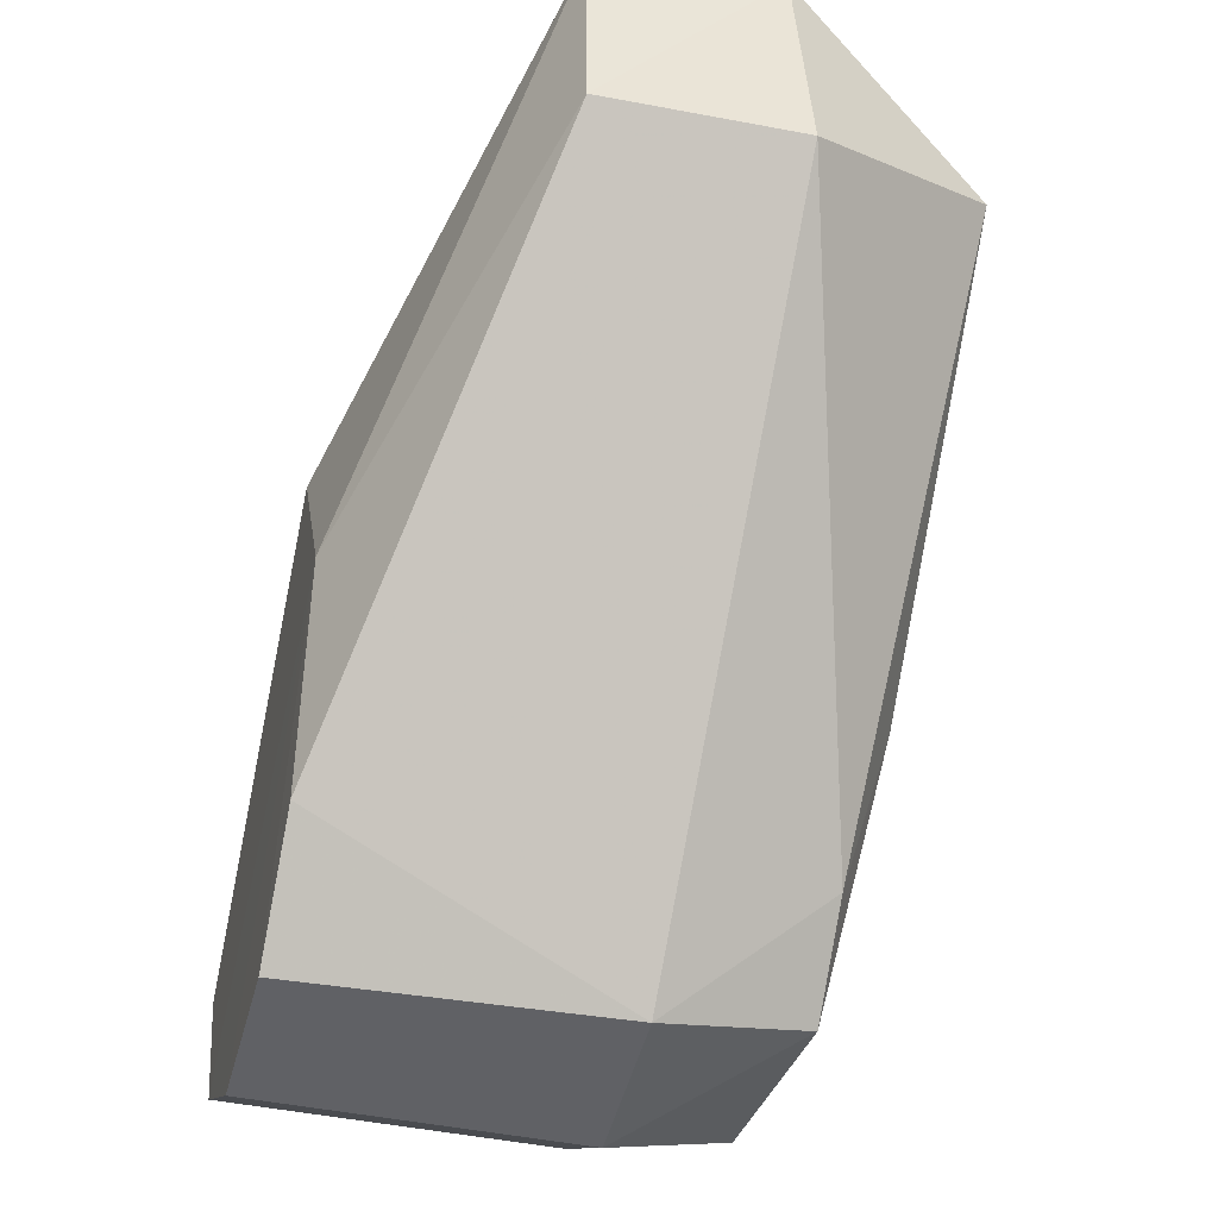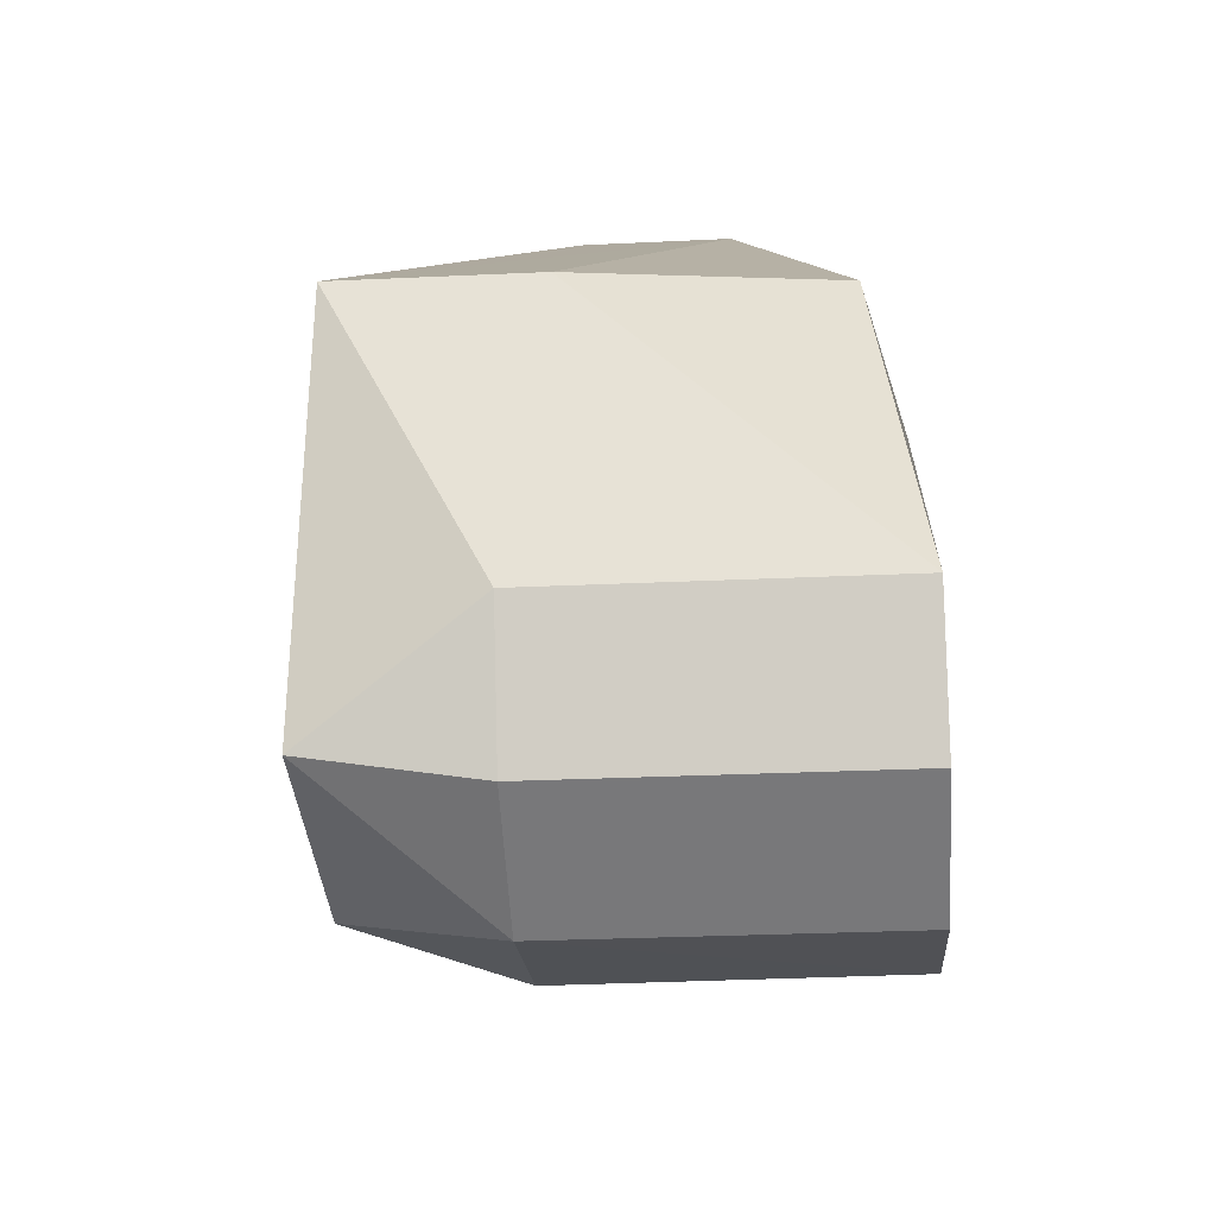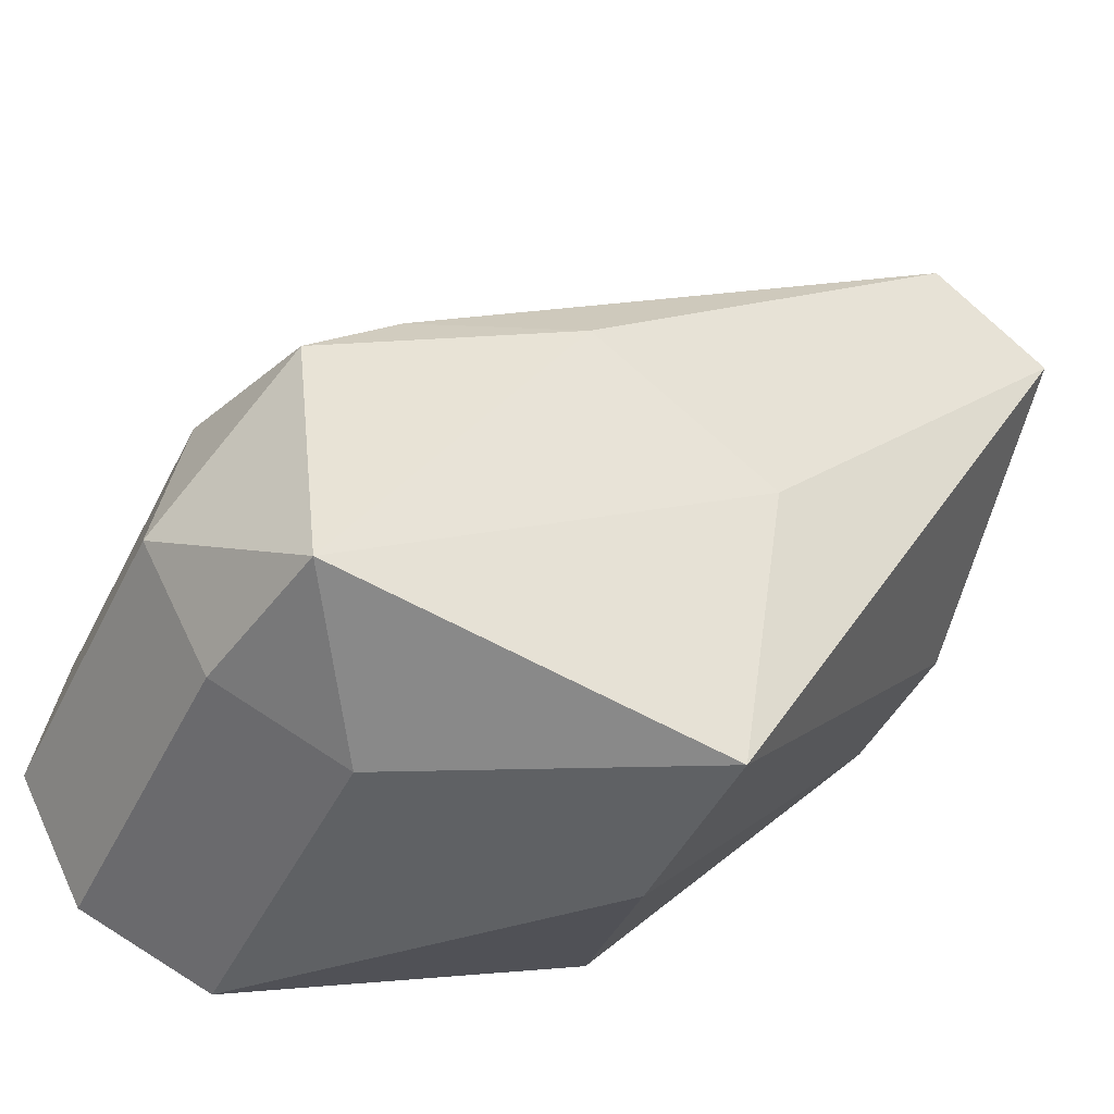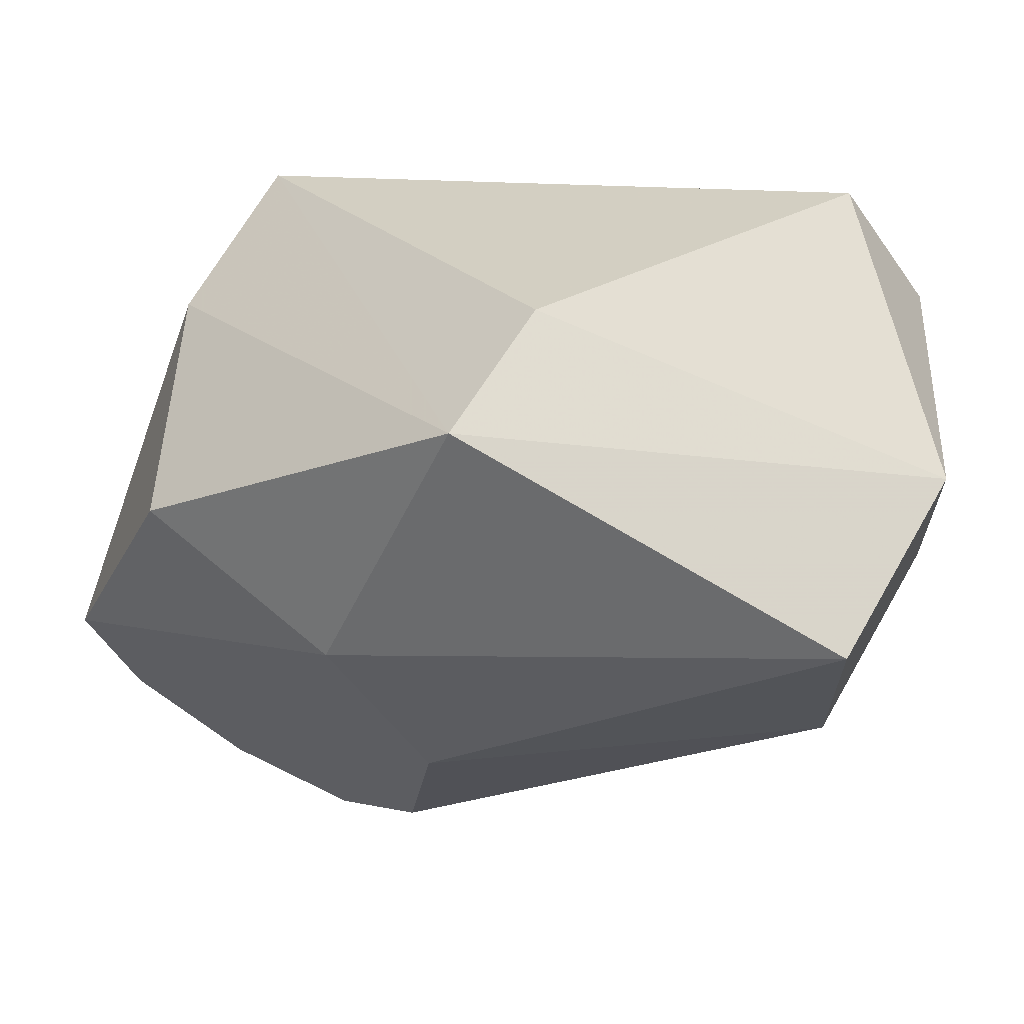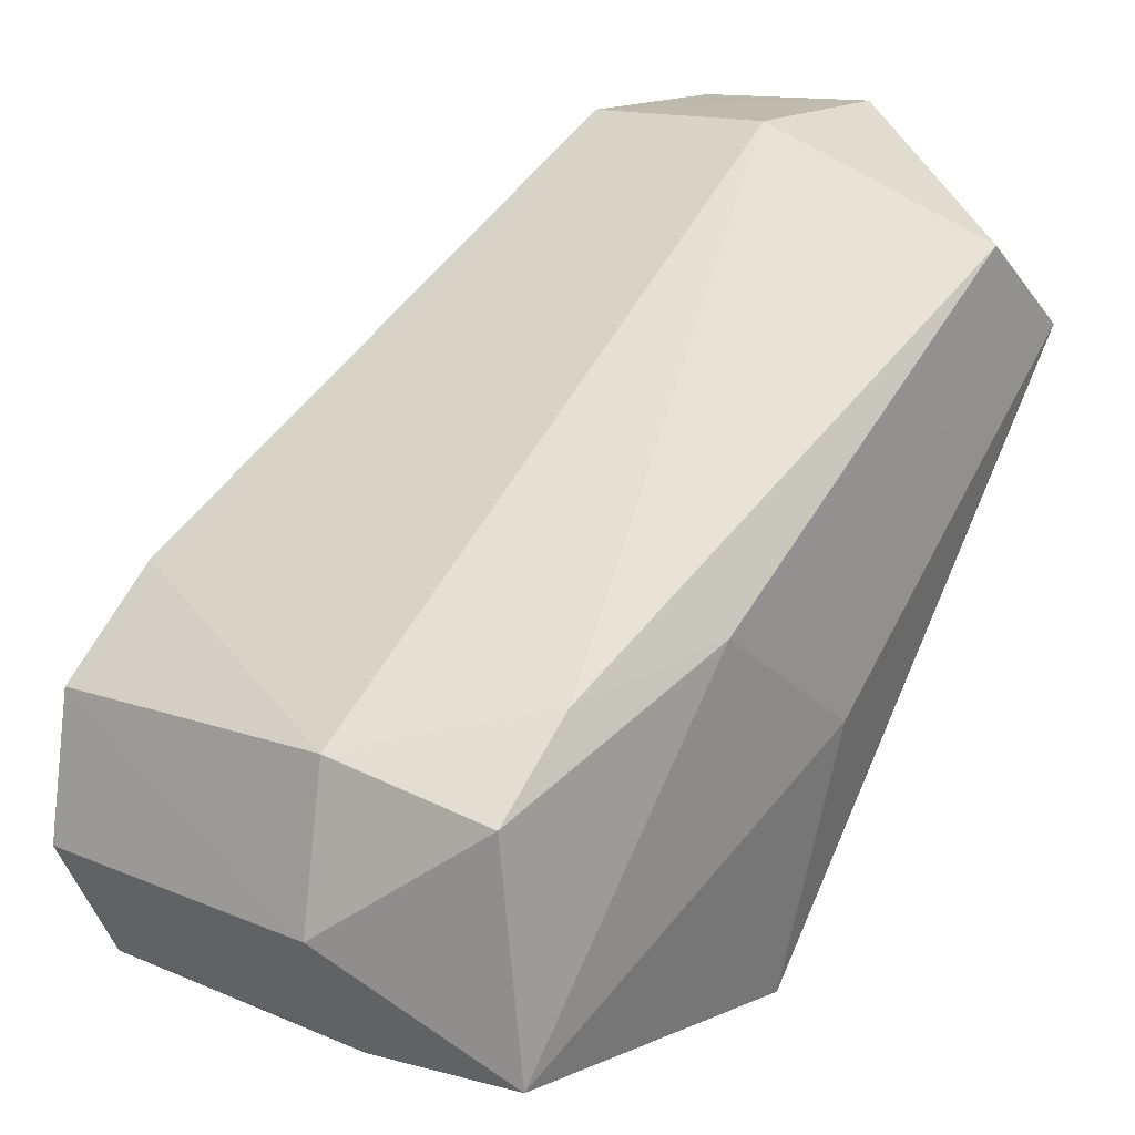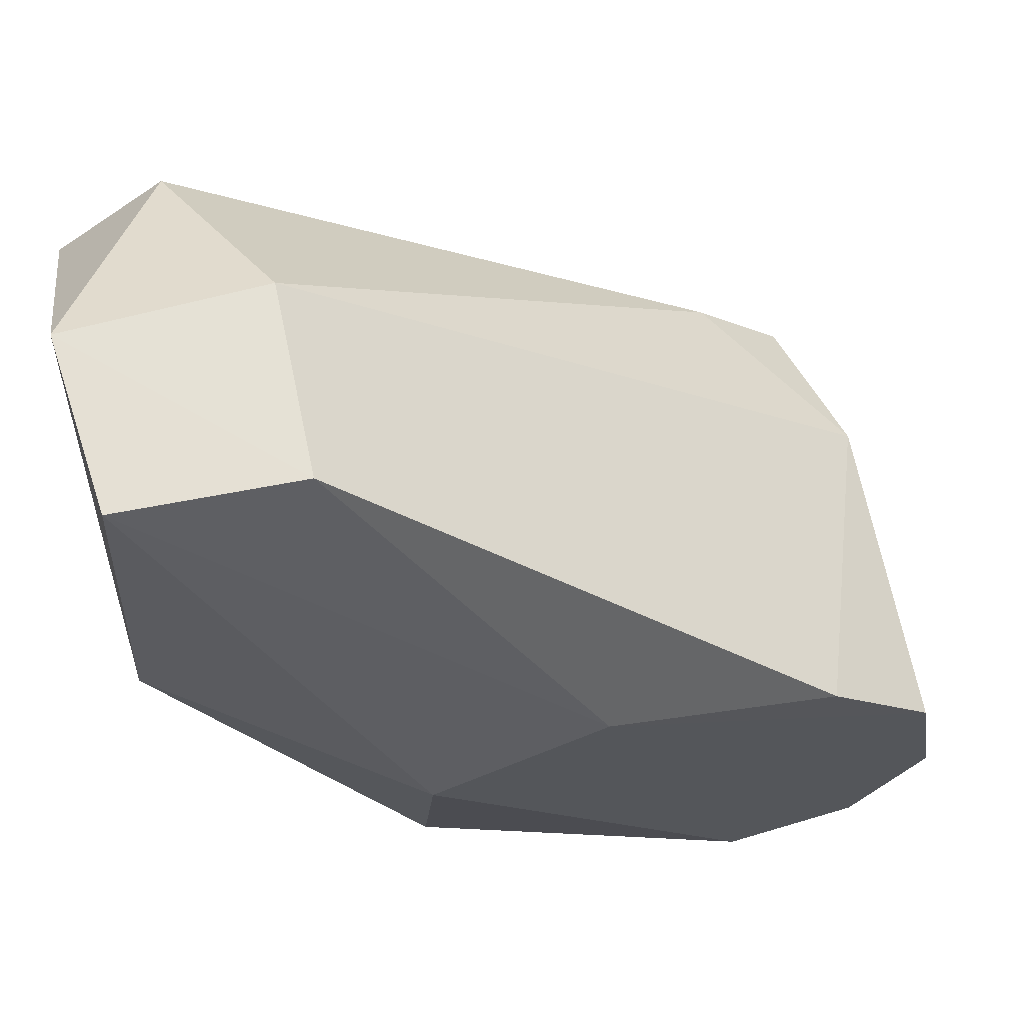
<metadata>
{"format":"obj","ext":"obj","renderer":"f3d","projection":"perspective","resolution":1024,"background":"white","views":[{"elev":-40.6,"azim":-15.4,"up":"+Y"},{"elev":-29.5,"azim":-176.1,"up":"+Y"},{"elev":-46.8,"azim":64.3,"up":"+Z"},{"elev":66.0,"azim":-61.1,"up":"+Y"},{"elev":16.7,"azim":40.0,"up":"+Z"},{"elev":64.0,"azim":-100.5,"up":"+Z"}]}
</metadata>
<code>
v 0.0629 -0.08736 -0.2014
v 0.05359 -0.1368 -0.2806
v 0.05316 -0.1432 -0.2257
v 0.05316 -0.1232 -0.2077
v -0.04486 -0.03611 -0.2664
v 0.06273 -0.04648 -0.2295
v -0.0206 0.02294 -0.2024
v 0.01817 -0.1138 -0.2928
v 0.01817 -0.1431 -0.2814
v -0.05438 -0.1431 -0.2814
v -0.05438 -0.1138 -0.2928
v 0.01817 -0.1587 -0.2525
v -0.05438 -0.1587 -0.2525
v -0.05438 -0.1533 -0.2196
v 0.01775 -0.1525 -0.2168
v -0.05438 -0.1294 -0.1982
v 0.05043 -0.05077 -0.2926
v 0.01124 0.02441 -0.2004
v 0.00946 -0.05077 -0.2926
v 0.0662 -0.001142 -0.1366
v 0.02123 -0.02189 -0.1127
v -0.05482 -0.03782 -0.2153
v -0.05479 -0.07755 -0.1912
v 0.01747 0.02337 -0.1127
v 0.06628 0.0244 -0.1571
v -0.0234 0.01771 -0.1138
v -0.02305 -0.02315 -0.1135
f 10 13 23
f 14 23 13
f 8 2 9
f 16 27 23
f 23 14 16
f 19 11 5
f 2 12 9
f 4 21 15
f 26 23 27
f 25 6 17
f 18 25 17
f 17 6 2
f 17 2 8
f 5 7 19
f 15 12 3
f 3 12 2
f 4 15 3
f 3 1 4
f 1 20 4
f 23 26 22
f 20 25 24
f 25 20 1
f 6 25 1
f 2 6 1
f 1 3 2
f 20 21 4
f 22 5 11
f 10 22 11
f 22 10 23
f 24 18 7
f 7 26 24
f 7 5 22
f 7 22 26
f 25 18 24
f 8 9 10
f 8 10 11
f 12 10 9
f 12 13 10
f 12 14 13
f 12 15 14
f 14 15 16
f 15 21 27
f 16 15 27
f 17 7 18
f 19 7 17
f 17 8 11
f 17 11 19
f 21 20 24
f 27 21 24
f 27 24 26

</code>
